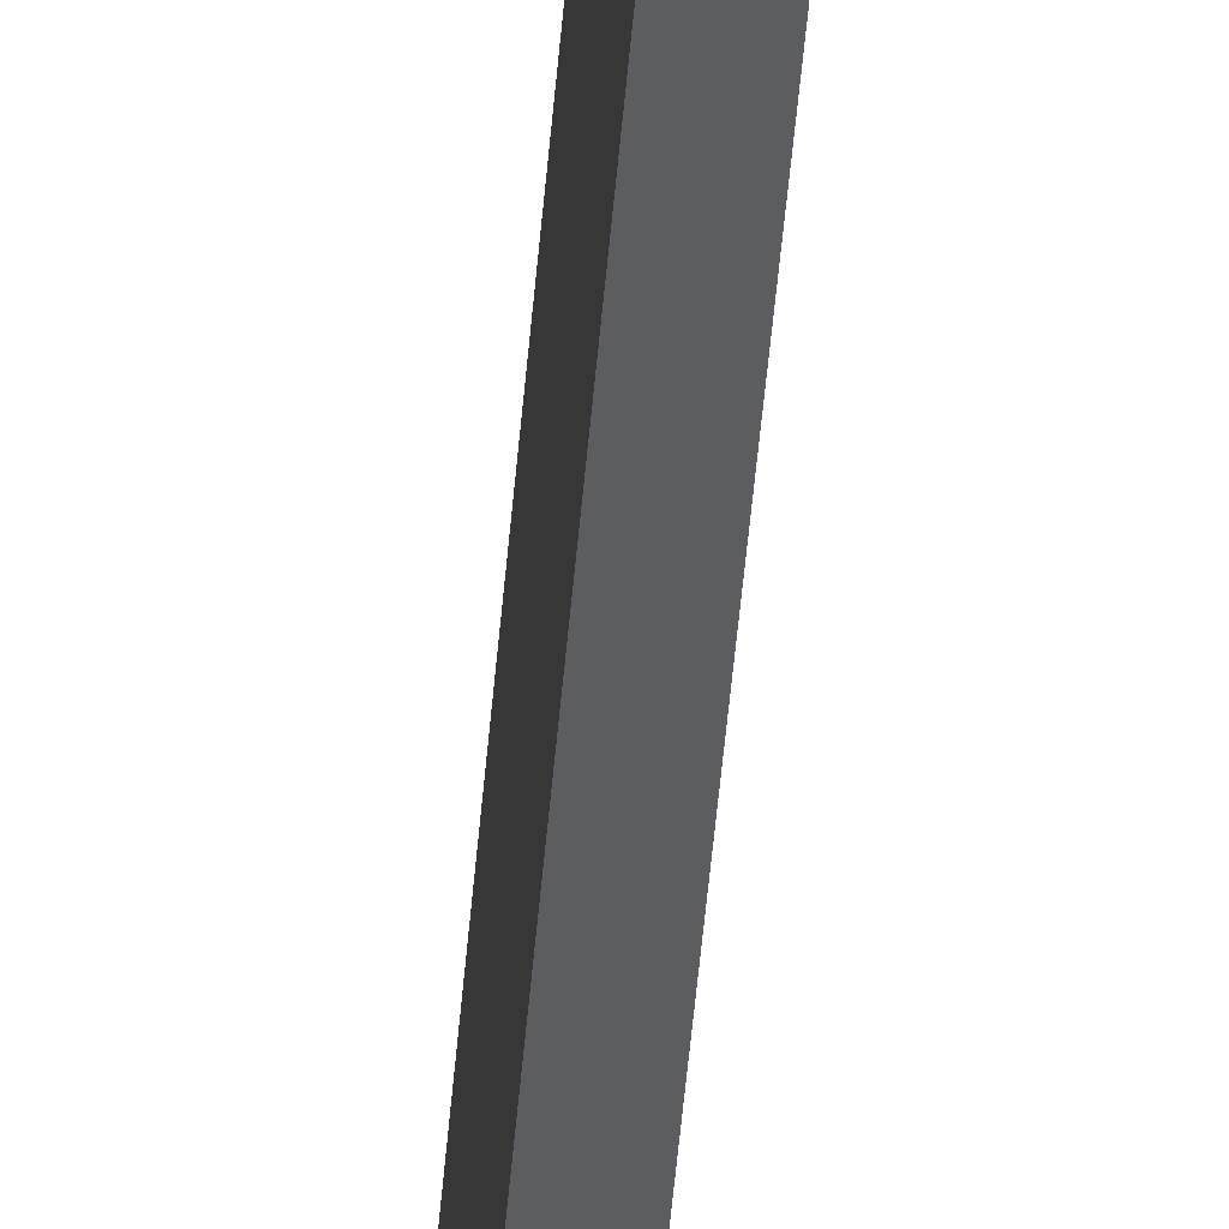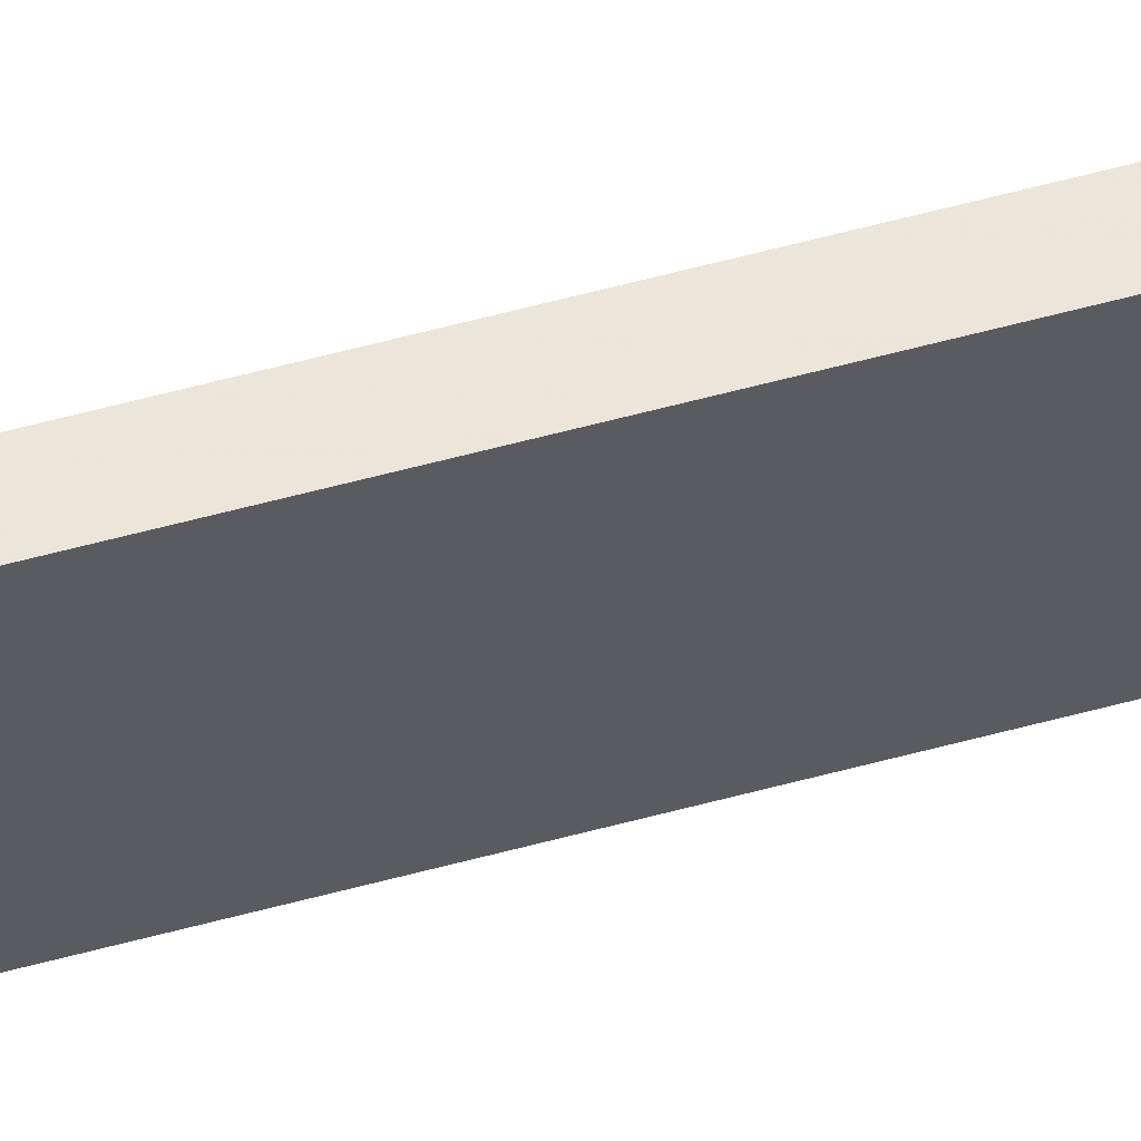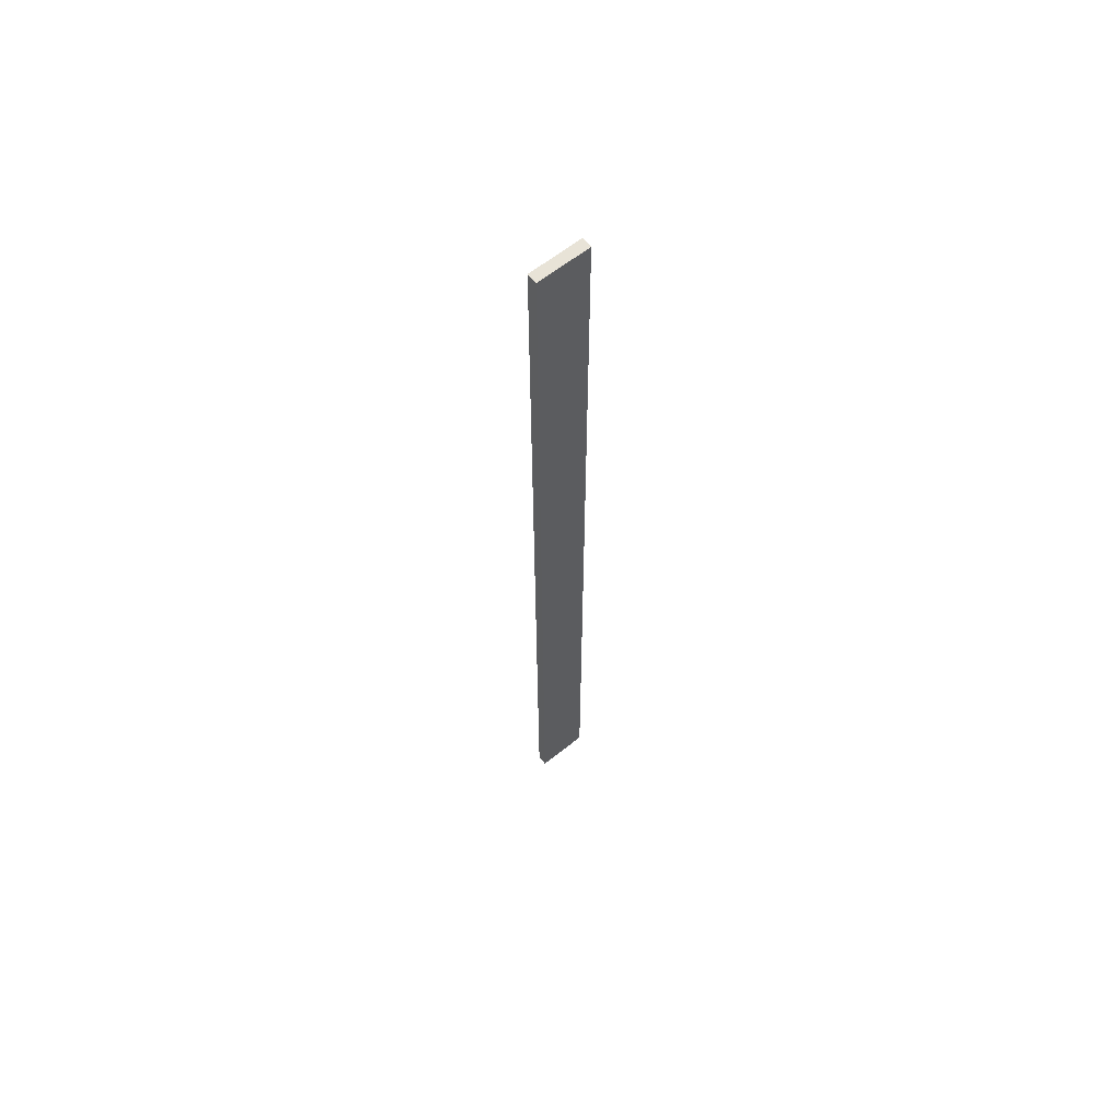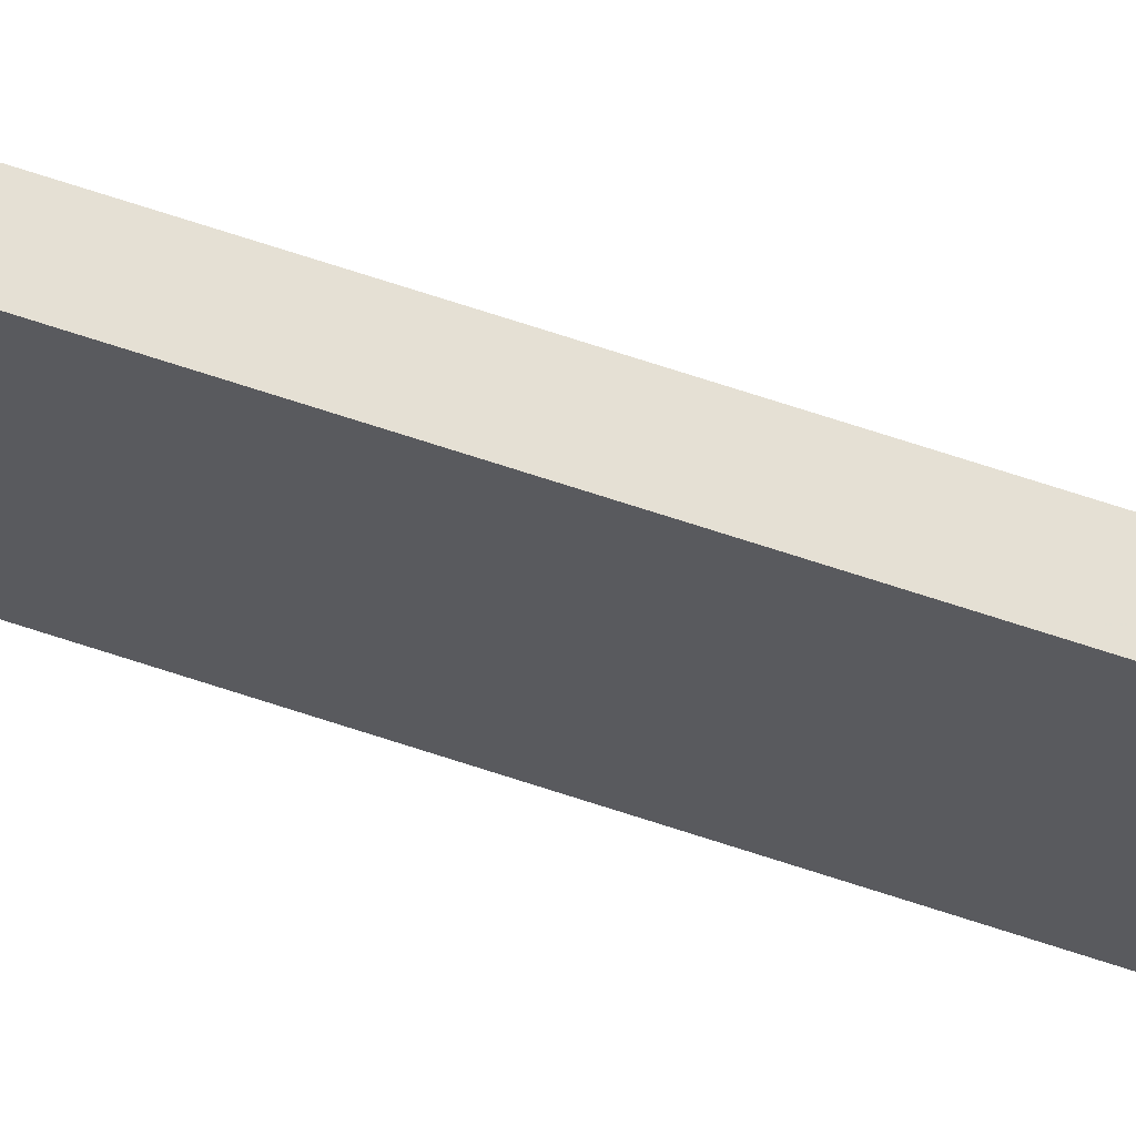
<metadata>
{"format":"obj","ext":"obj","renderer":"f3d","projection":"perspective","resolution":1024,"background":"white","views":[{"elev":-35.6,"azim":176.4,"up":"+Y"},{"elev":57.6,"azim":-105.8,"up":"+Y"},{"elev":62.2,"azim":-129.2,"up":"+Z"},{"elev":65.9,"azim":108.7,"up":"+Y"}]}
</metadata>
<code>
o 6014
v 2174 1894 15.8
v 2174 1894 15.8
v 2174 1894 15.8
v 2174 1894 16.71
v 2174 1894 16.71
v 2174 1894 16.71
v 2174 1894 15.8
v 2174 1894 15.8
v 2174 1894 15.8
v 2174 1894 16.71
v 2174 1894 15.8
v 2174 1894 16.71
v 2174 1894 16.71
v 2174 1894 16.71
v 2174 1894 16.71
v 2174 1894 16.71
v 2174 1894 15.8
v 2174 1894 16.71
v 2174 1894 15.8
v 2174 1894 16.71
v 2174 1894 16.71
v 2174 1894 15.8
v 2174 1894 16.71
v 2174 1894 16.71
v 2174 1894 15.8
v 2174 1894 15.8
v 2174 1894 16.71
v 2174 1894 15.8
v 2174 1894 15.8
f 1 2 3
f 1 4 5
f 6 2 7
f 8 9 7
f 10 7 11
f 12 13 14
f 14 15 16
f 17 15 18
f 19 20 21
f 22 23 20
f 24 25 26
f 27 28 29

</code>
